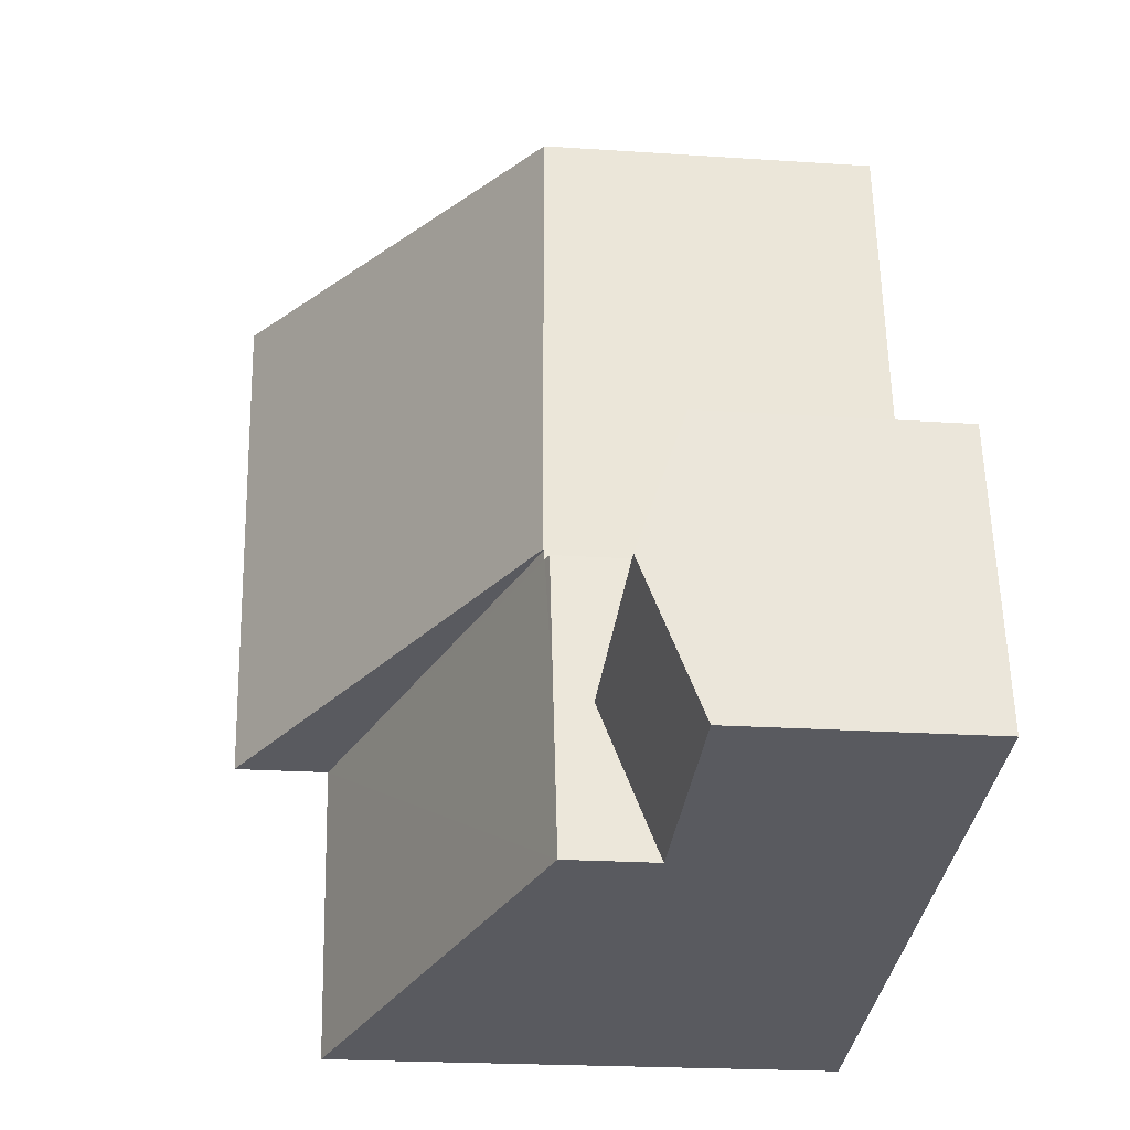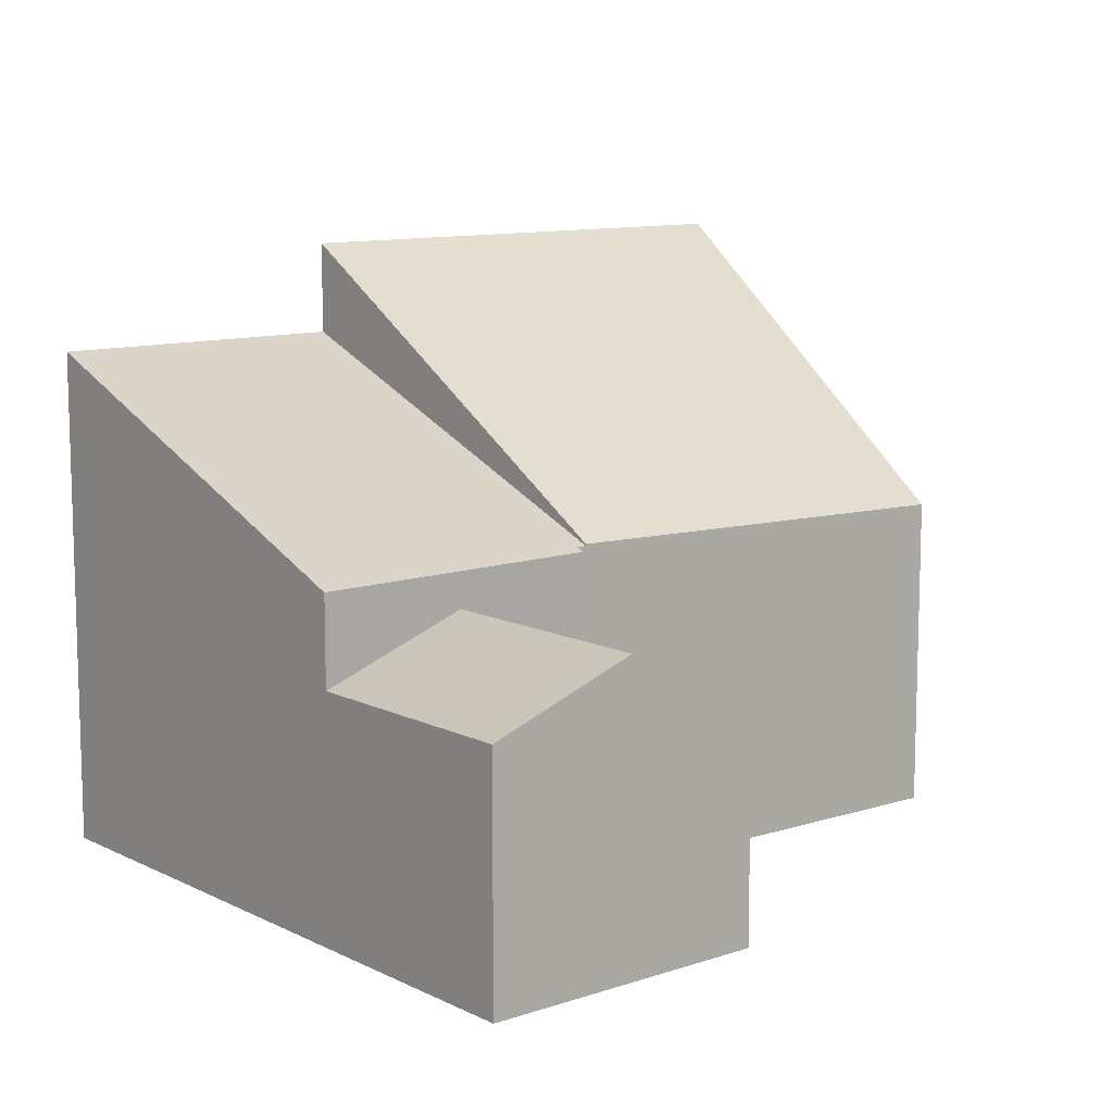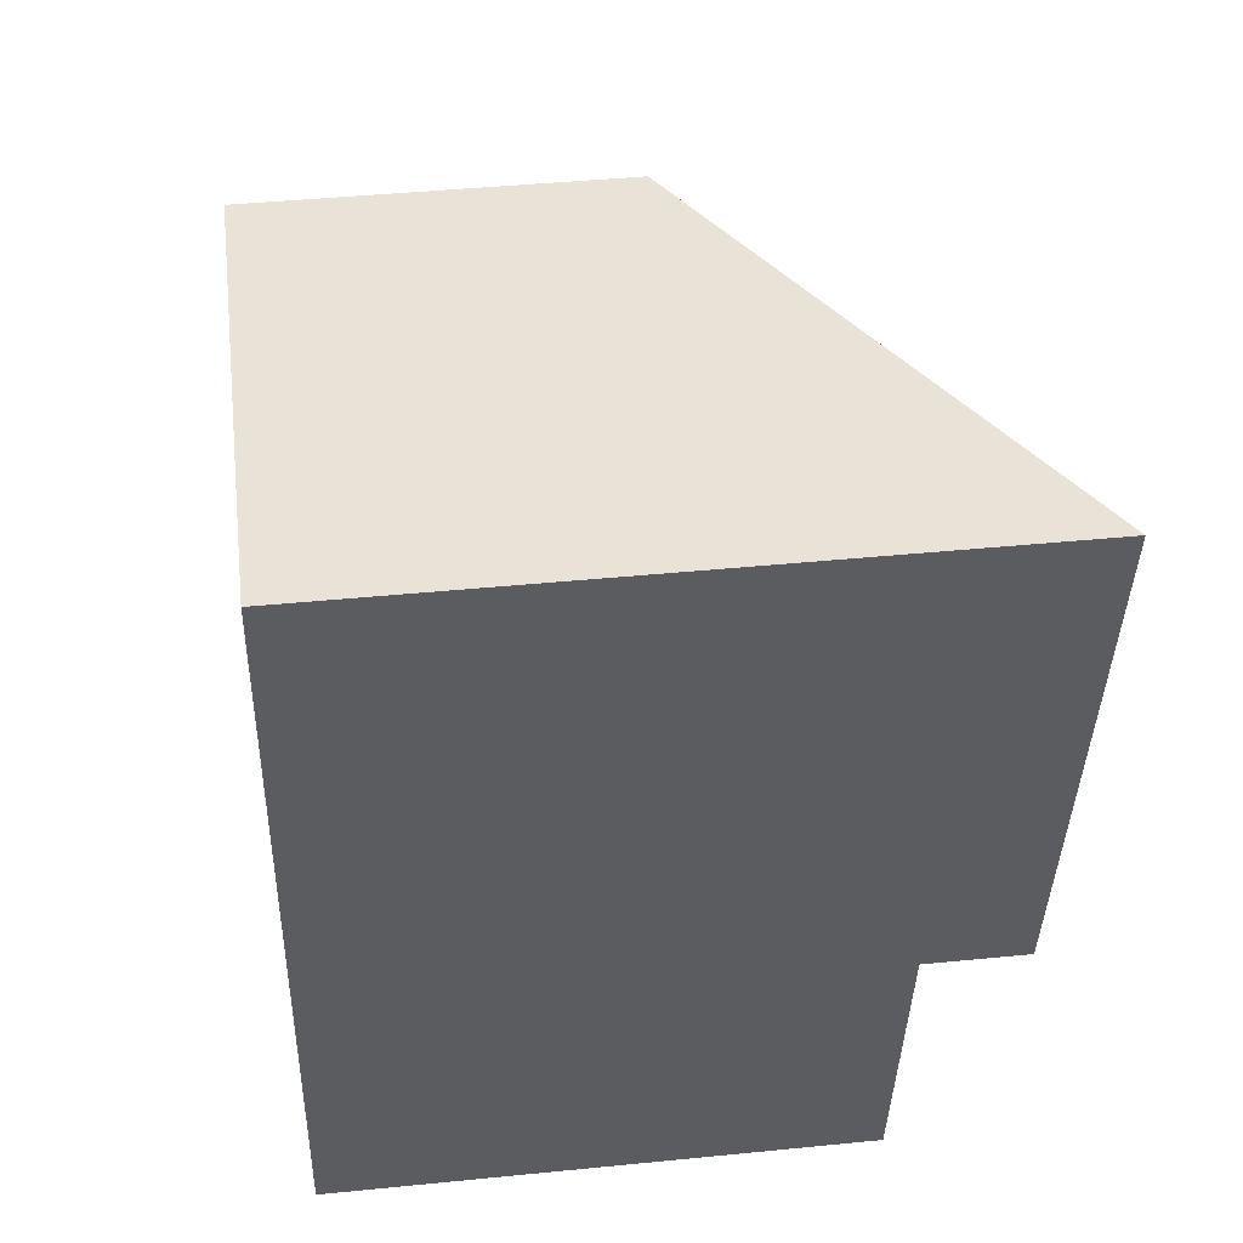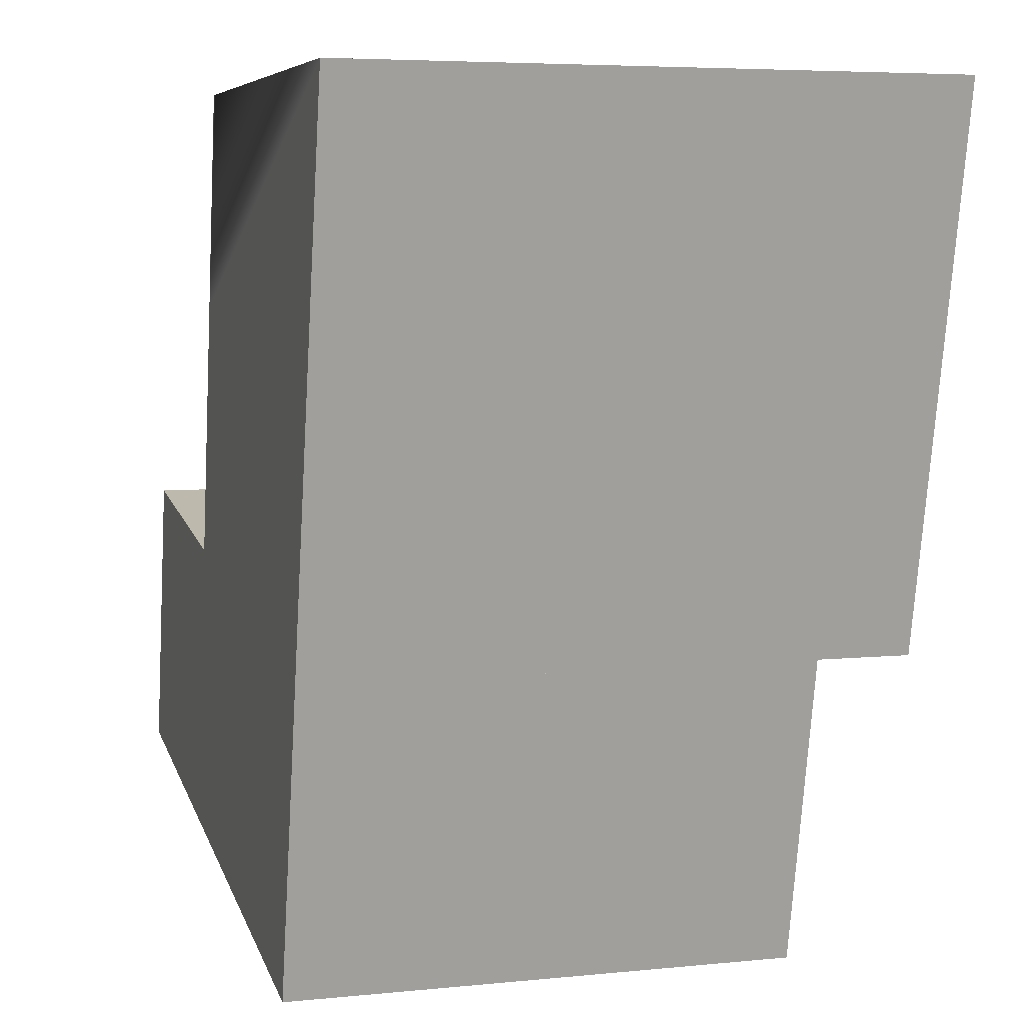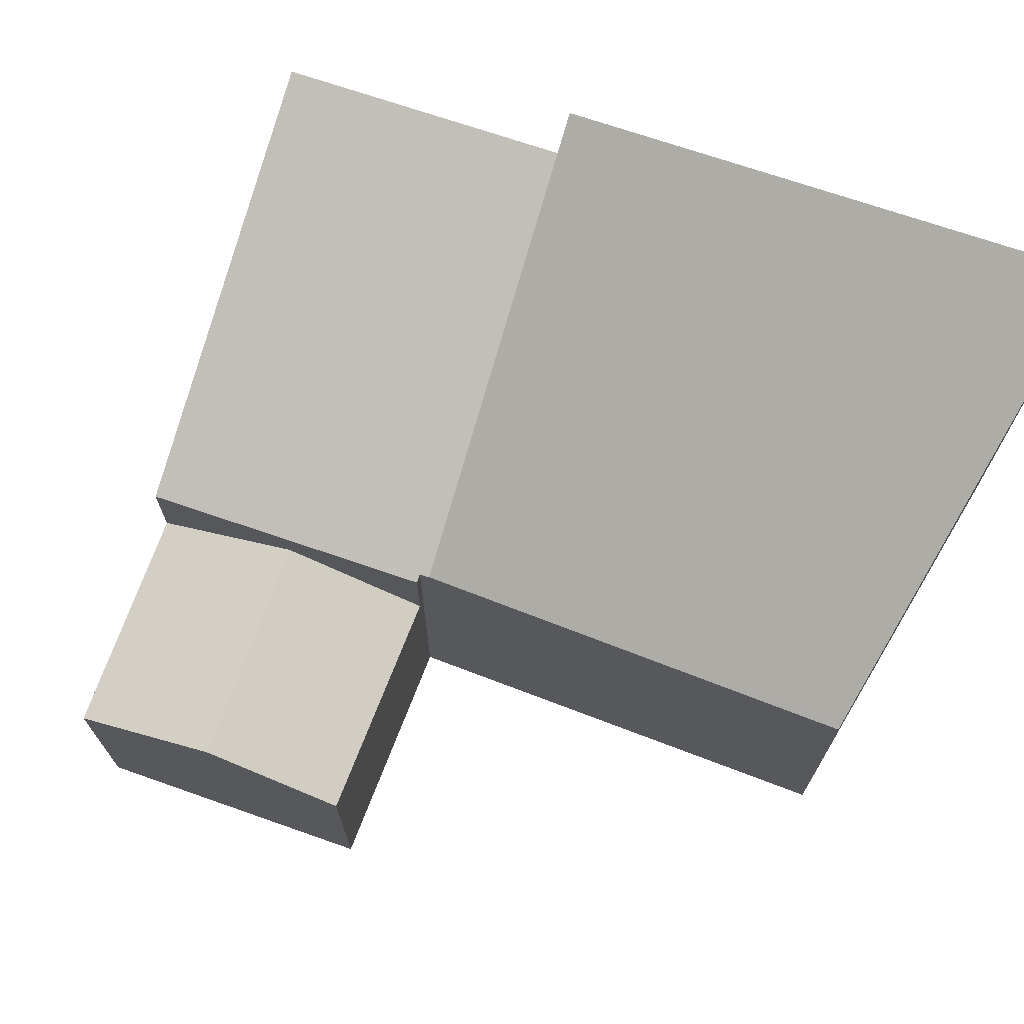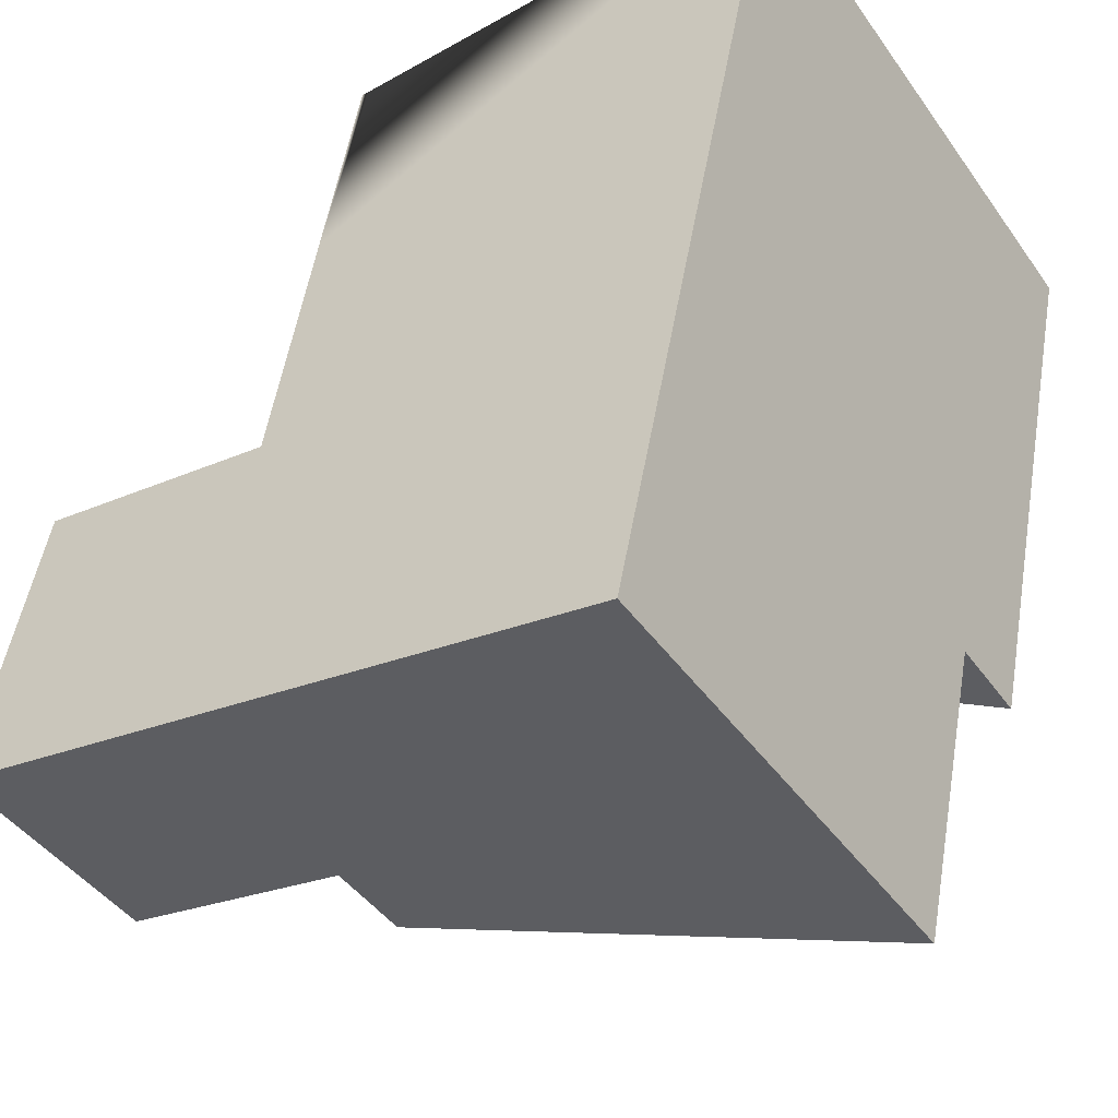
<metadata>
{"format":"obj","ext":"obj","renderer":"f3d","projection":"perspective","resolution":1024,"background":"white","views":[{"elev":-20.9,"azim":-97.0,"up":"+Z"},{"elev":10.7,"azim":-118.3,"up":"+Y"},{"elev":41.8,"azim":83.1,"up":"+Z"},{"elev":5.5,"azim":72.5,"up":"+Z"},{"elev":71.1,"azim":-59.1,"up":"+Y"},{"elev":-44.7,"azim":33.1,"up":"+Z"}]}
</metadata>
<code>
v  3.58 3.962 1.38
v  0.792 3.285 3.891
v  3.995 3.255 3.342
v  0.409 3.962 2.011
v  3.154 3.238 -0.627
v  0 3.238 1.983e-16
v  0.792 -2.383e-16 3.891
v  0.409 -1.231e-16 2.011
v  0 0 0
v  3.995 -2.046e-16 3.342
v  3.154 3.839e-17 -0.627
v  3.58 -8.45e-17 1.38
v  5.321 4.44 9.596
v  4.719 4.44 6.757
v  5.22 4.381 9.596
v  11.48 8.08 9.596
v  4.138 4.51 3.463
v  9.941 8.08 2.309
v  4.138 -2.12e-16 3.463
v  4.719 -4.137e-16 6.757
v  5.22 -5.876e-16 9.596
v  11.48 -5.876e-16 9.596
v  5.321 -5.876e-16 9.596
v  9.941 -1.414e-16 2.309
v  9.941 6.804 2.309
v  4.113 4.487 3.322
v  4.138 4.486 3.463
v  3.58 4.441 1.38
v  3.154 4.441 -0.627
v  9.069 6.804 -1.804
v  3.995 4.441 3.342
v  4.113 -2.034e-16 3.322
v  9.069 1.105e-16 -1.804
g defaultobject
f 1 2 3
f 2 1 4
f 5 4 1
f 4 5 6
f 4 7 2
f 7 4 6
f 7 6 8
f 8 6 9
f 7 3 2
f 3 7 10
f 10 1 3
f 1 10 5
f 5 10 11
f 11 10 12
f 11 6 5
f 6 11 9
f 8 10 7
f 10 8 9
f 10 9 11
f 10 11 12
f 13 14 15
f 14 13 16
f 14 16 17
f 17 16 18
f 19 14 17
f 14 19 15
f 15 19 20
f 15 20 21
f 13 22 16
f 22 13 15
f 22 15 21
f 22 21 23
f 22 18 16
f 18 22 24
f 24 17 18
f 17 24 19
f 20 23 21
f 23 20 22
f 22 20 19
f 22 19 24
f 25 26 27
f 26 25 28
f 28 25 29
f 29 25 30
f 28 31 26
f 11 28 29
f 28 11 31
f 31 11 10
f 10 11 12
f 32 27 26
f 27 32 19
f 31 32 26
f 32 31 10
f 27 24 25
f 24 27 19
f 24 30 25
f 30 24 33
f 33 29 30
f 29 33 11
f 19 33 24
f 33 19 32
f 33 32 10
f 33 10 12
f 33 12 11

</code>
